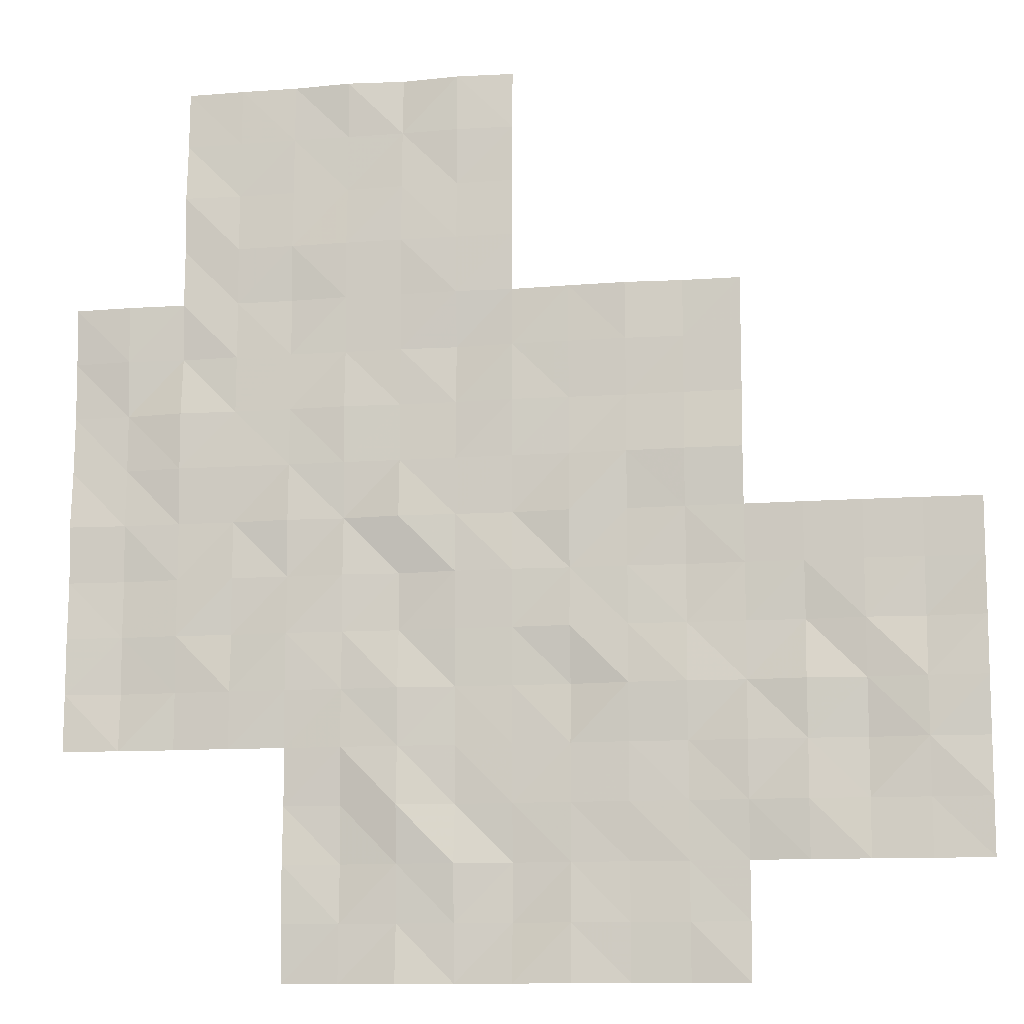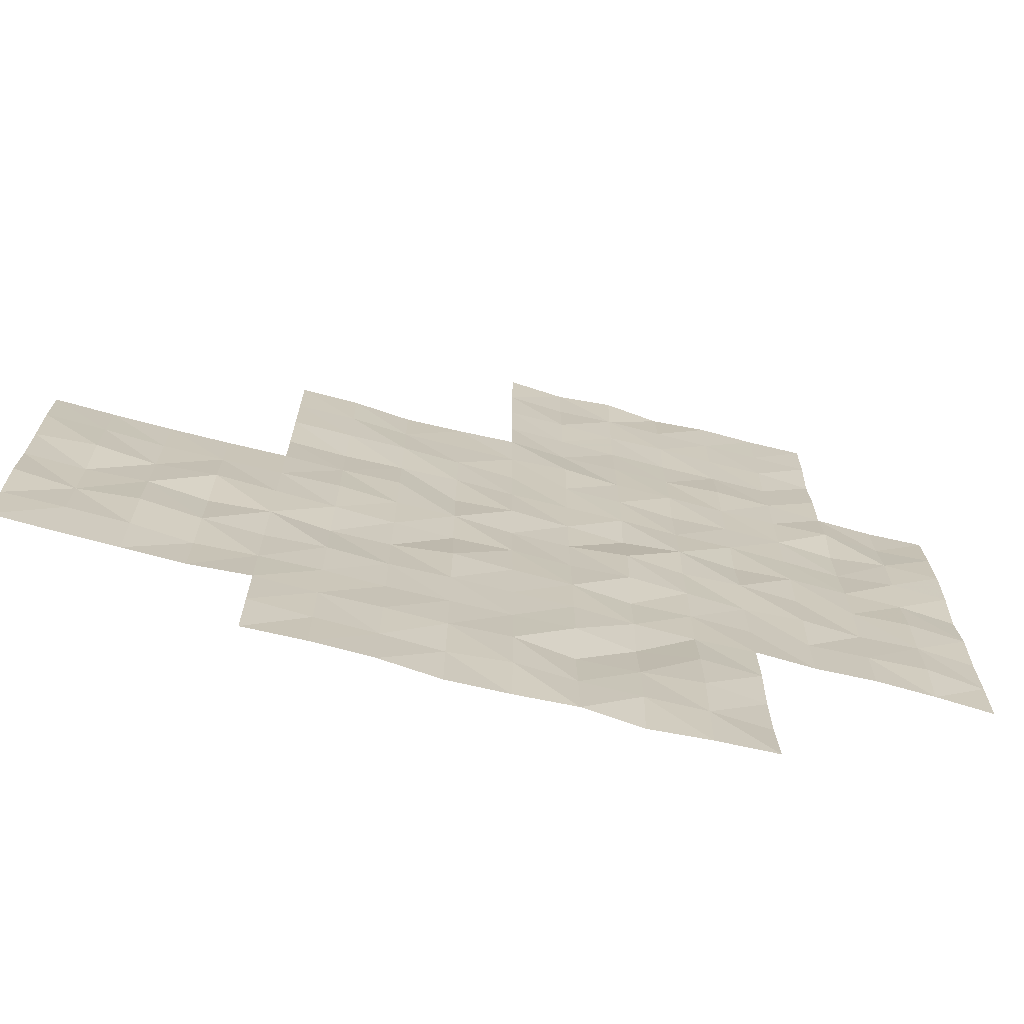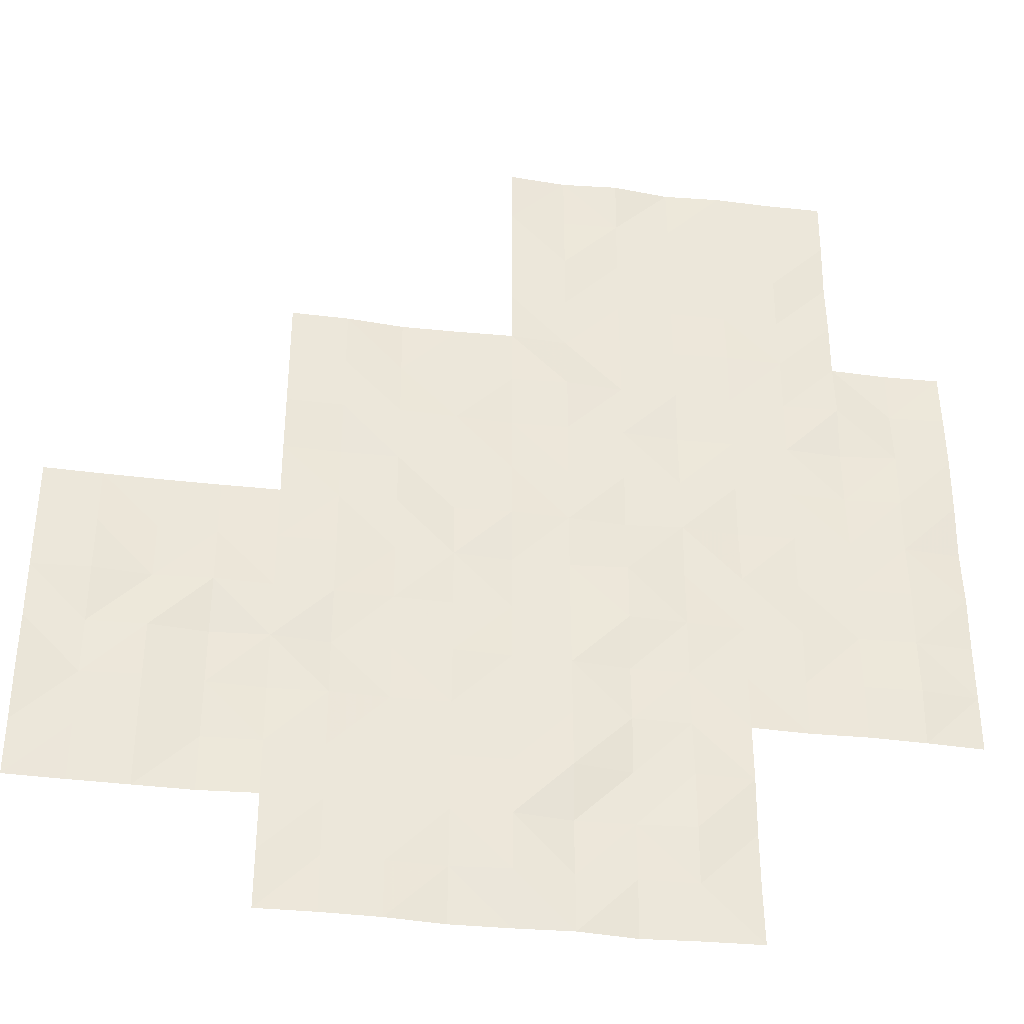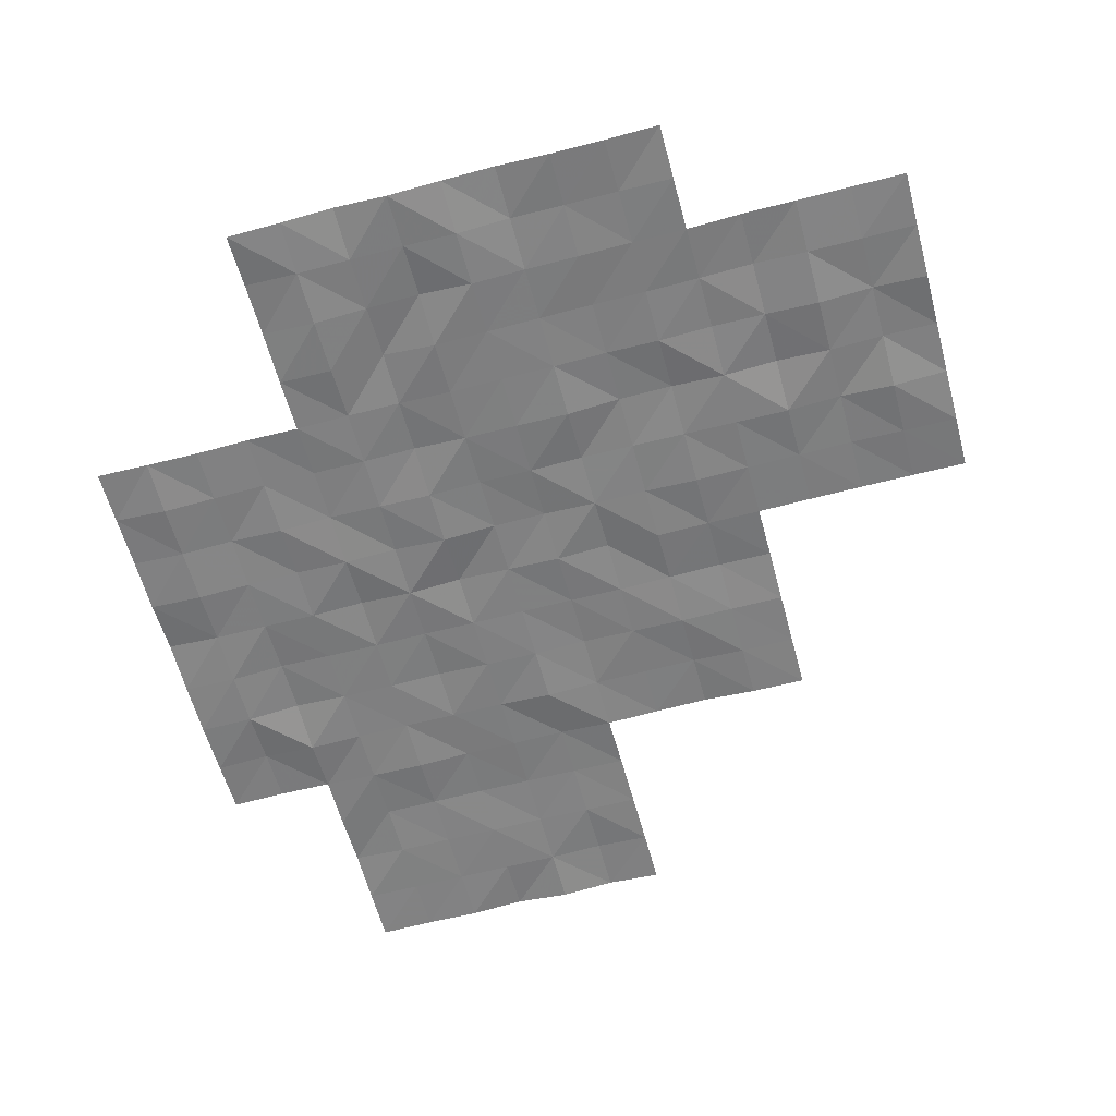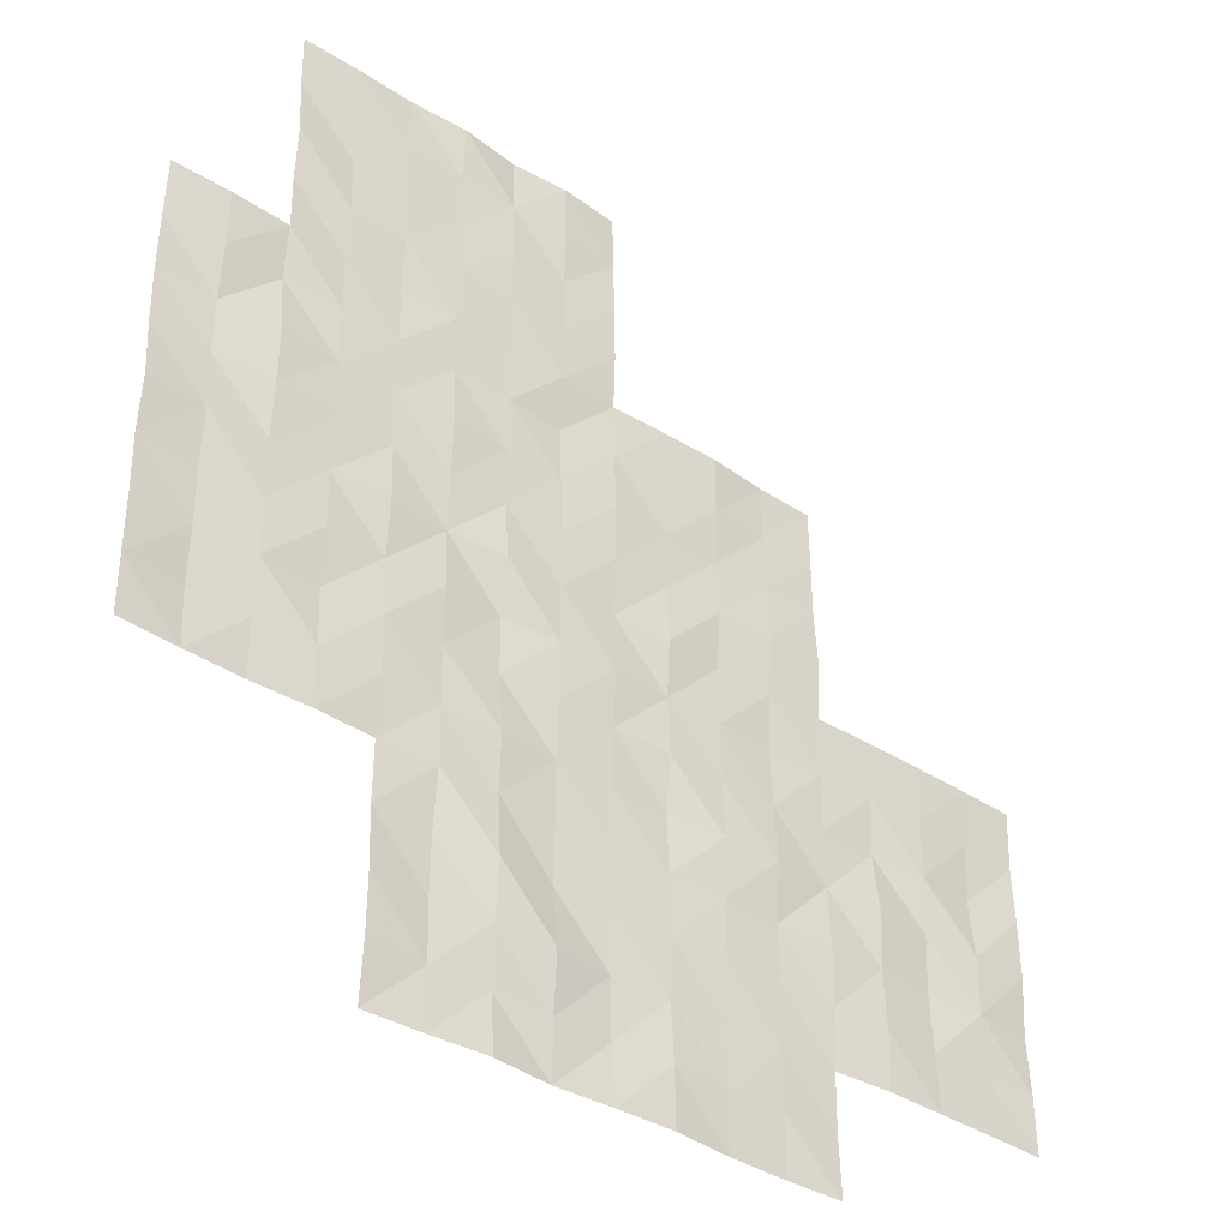
<metadata>
{"format":"obj","ext":"obj","renderer":"f3d","projection":"perspective","resolution":1024,"background":"white","views":[{"elev":-11.2,"azim":-169.3,"up":"+Z"},{"elev":-71.2,"azim":-14.6,"up":"+Z"},{"elev":-37.1,"azim":-9.0,"up":"+Z"},{"elev":-59.7,"azim":-164.9,"up":"+Y"},{"elev":-37.9,"azim":140.3,"up":"+Z"}]}
</metadata>
<code>
o Lake_ripples
v 25.05 -0.2038 -45.05
v 35 -0.2669 -57.5
v 42.5 -0.136 -55
v 42.5 -0.2056 -50
v 32.5 -0.308 -60
v 45 -0.2163 -52.5
v 45 -0.2197 -47.5
v 40 -0.3014 -62.5
v 40 -0.2333 -57.5
v 40 -0.1784 -52.5
v 40 -0.224 -47.5
v 40 -0.2839 -45
v 45 -0.2778 -45
v 35 -0.2324 -52.5
v 30 -0.2211 -62.5
v 30 -0.2243 -57.5
v 47.5 -0.2878 -45
v 32.5 -0.1911 -55
v 37.5 -0.2559 -65
v 37.5 -0.214 -60
v 37.5 -0.2508 -55
v 37.5 -0.1634 -50
v 35 -0.2609 -62.5
v 30 -0.2202 -55
v 30 -0.2914 -60
v 50 -0.1772 -57.5
v 35 -0.2565 -50
v 35 -0.2224 -55
v 35 -0.1803 -60
v 35 -0.2313 -65
v 50 -0.2875 -52.5
v 40 -0.2451 -50
v 40 -0.2466 -55
v 40 -0.2561 -60
v 40 -0.1878 -65
v 45 -0.2682 -50
v 45 -0.1686 -55
v 45 -0.2338 -60
v 45 -0.2774 -65
v 45 -0.1888 -62.5
v 50 -0.2033 -50
v 50 -0.1431 -55
v 50 -0.1606 -60
v 42.5 -0.3106 -45
v 45 -0.1831 -57.5
v 42.5 -0.2054 -60
v 42.5 -0.1451 -65
v 47.5 -0.1866 -50
v 47.5 -0.2259 -55
v 47.5 -0.2451 -60
v 47.5 -0.1994 -57.5
v 47.5 -0.1453 -52.5
v 47.5 -0.158 -47.5
v 42.5 -0.212 -62.5
v 42.5 -0.2719 -57.5
v 42.5 -0.2315 -52.5
v 42.5 -0.1979 -47.5
v 37.5 -0.2631 -62.5
v 37.5 -0.2055 -57.5
v 37.5 -0.2517 -52.5
v 32.5 -0.1876 -62.5
v 32.5 -0.2075 -57.5
v 33.75 -0.2157 -60
v 40 -0.2566 -61.25
v 43.75 -0.2267 -57.5
v 41.25 -0.2103 -57.5
v 42.5 -0.297 -56.25
v 47.5 -0.2456 -58.75
v 43.75 -0.1978 -50
v 38.75 -0.2502 -60
v 38.75 -0.1933 -50
v 50 -0.2292 -56.25
v 50 -0.2591 -51.25
v 45 -0.2473 -61.25
v 43.75 -0.1908 -45
v 40 -0.173 -56.25
v 40 -0.2117 -51.25
v 35 -0.2027 -61.25
v 35 -0.2385 -51.25
v 48.75 -0.2174 -60
v 42.5 -0.1604 -58.75
v 43.75 -0.3095 -62.5
v 41.25 -0.1596 -62.5
v 42.5 -0.1216 -61.25
v 42.5 -0.2426 -63.75
v 45 -0.2205 -51.25
v 30 -0.2078 -58.75
v 48.75 -0.2236 -55
v 46.25 -0.2372 -47.5
v 45 -0.2548 -56.25
v 35 -0.1552 -53.75
v 35 -0.2459 -58.75
v 35 -0.2795 -63.75
v 48.75 -0.1599 -50
v 47.5 -0.2539 -46.25
v 40 -0.1949 -48.75
v 40 -0.1974 -53.75
v 40 -0.2654 -58.75
v 40 -0.2937 -63.75
v 43.75 -0.2315 -65
v 47.5 -0.2141 -48.75
v 45 -0.1874 -48.75
v 45 -0.2172 -53.75
v 45 -0.179 -58.75
v 45 -0.1994 -63.75
v 43.75 -0.1975 -60
v 48.75 -0.2805 -52.5
v 50 -0.2445 -53.75
v 50 -0.1781 -58.75
v 46.25 -0.263 -45
v 43.75 -0.2498 -55
v 33.75 -0.2004 -55
v 38.75 -0.1596 -55
v 38.75 -0.1548 -65
v 46.25 -0.2103 -52.5
v 45 -0.2445 -46.25
v 31.25 -0.1989 -55
v 31.25 -0.1978 -60
v 47.5 -0.2764 -51.25
v 36.25 -0.253 -50
v 36.25 -0.2187 -55
v 36.25 -0.2476 -60
v 36.25 -0.2681 -65
v 47.5 -0.1657 -53.75
v 41.25 -0.1774 -50
v 41.25 -0.2011 -55
v 41.25 -0.2633 -60
v 41.25 -0.2554 -65
v 48.75 -0.2594 -57.5
v 46.25 -0.2478 -50
v 46.25 -0.2437 -55
v 46.25 -0.1982 -60
v 41.25 -0.2097 -45
v 46.25 -0.2585 -57.5
v 40 -0.2454 -46.25
v 35 -0.2486 -56.25
v 30 -0.2284 -61.25
v 30 -0.2661 -56.25
v 47.5 -0.2356 -56.25
v 42.5 -0.2201 -53.75
v 42.5 -0.225 -51.25
v 41.25 -0.2375 -52.5
v 43.75 -0.1644 -52.5
v 42.5 -0.1641 -48.75
v 42.5 -0.238 -46.25
v 41.25 -0.2283 -47.5
v 43.75 -0.2332 -47.5
v 37.5 -0.2249 -63.75
v 37.5 -0.211 -61.25
v 36.25 -0.2426 -62.5
v 38.75 -0.2521 -62.5
v 37.5 -0.1667 -58.75
v 37.5 -0.2254 -56.25
v 36.25 -0.24 -57.5
v 38.75 -0.1834 -57.5
v 37.5 -0.1755 -53.75
v 37.5 -0.1883 -51.25
v 36.25 -0.2352 -52.5
v 38.75 -0.2237 -52.5
v 32.5 -0.234 -61.25
v 31.25 -0.1964 -62.5
v 33.75 -0.1773 -62.5
v 32.5 -0.2511 -58.75
v 32.5 -0.2055 -56.25
v 31.25 -0.3056 -57.5
v 33.75 -0.2963 -57.5
v 33.75 -0.2251 -56.25
v 31.25 -0.2484 -56.25
v 31.25 -0.1847 -58.75
v 33.75 -0.1403 -61.25
v 31.25 -0.2399 -61.25
v 38.75 -0.1978 -51.25
v 36.25 -0.2499 -51.25
v 36.25 -0.1362 -53.75
v 38.75 -0.2367 -56.25
v 36.25 -0.2815 -56.25
v 36.25 -0.1483 -58.75
v 41.25 -0.257 -58.75
v 46.25 -0.2053 -56.25
v 48.75 -0.2948 -56.25
v 46.25 -0.1977 -53.75
v 46.25 -0.2274 -51.25
v 41.25 -0.186 -56.25
v 46.25 -0.1988 -58.75
v 48.75 -0.2975 -58.75
v 48.75 -0.2735 -53.75
v 43.75 -0.1987 -56.25
v 43.75 -0.2645 -63.75
v 43.75 -0.2002 -58.75
v 43.75 -0.2005 -53.75
v 43.75 -0.1652 -48.75
v 41.25 -0.2092 -53.75
v 38.75 -0.1861 -63.75
v 38.75 -0.3011 -58.75
v 38.75 -0.2165 -53.75
v 46.25 -0.1914 -48.75
v 41.25 -0.2935 -51.25
v 33.75 -0.1483 -58.75
v 48.75 -0.1831 -51.25
v 46.25 -0.2489 -46.25
v 43.75 -0.2309 -51.25
v 43.75 -0.2876 -61.25
v 41.25 -0.2973 -61.25
v 41.25 -0.234 -63.75
v 36.25 -0.2351 -63.75
v 43.75 -0.2422 -46.25
v 41.25 -0.185 -46.25
v 41.25 -0.1805 -48.75
v 36.25 -0.2302 -61.25
v 38.75 -0.2325 -61.25
f 64 151 210
f 149 150 209
f 144 125 208
f 145 146 207
f 116 147 206
f 148 123 205
f 85 128 204
f 84 83 203
f 74 82 202
f 201 6 143
f 95 89 200
f 73 107 199
f 92 63 198
f 141 142 197
f 101 130 196
f 195 33 113
f 98 70 194
f 193 35 114
f 140 126 192
f 102 69 191
f 103 111 190
f 189 38 106
f 188 39 100
f 187 45 65
f 108 88 186
f 109 80 185
f 184 50 132
f 183 55 66
f 119 115 182
f 181 49 131
f 72 129 180
f 179 51 134
f 178 46 127
f 177 20 122
f 153 154 176
f 175 9 155
f 156 121 174
f 173 60 158
f 77 159 172
f 160 161 171
f 78 162 170
f 163 118 169
f 168 62 165
f 167 2 166
f 167 62 164
f 18 167 164
f 112 136 167
f 138 165 16
f 24 168 138
f 117 164 168
f 87 118 25
f 16 169 87
f 62 169 165
f 170 61 160
f 63 160 5
f 63 78 170
f 171 15 137
f 118 137 25
f 118 160 171
f 157 159 60
f 71 157 22
f 71 77 172
f 79 158 14
f 27 173 79
f 120 157 173
f 91 121 28
f 14 174 91
f 158 156 174
f 175 59 153
f 21 175 153
f 33 175 113
f 136 154 2
f 121 136 28
f 121 153 176
f 92 122 29
f 154 92 2
f 59 177 154
f 178 34 98
f 9 178 98
f 55 178 66
f 90 134 45
f 131 90 37
f 131 139 179
f 139 129 51
f 88 139 49
f 88 72 180
f 103 131 37
f 115 103 6
f 115 124 181
f 86 115 6
f 130 86 36
f 48 182 130
f 76 66 9
f 126 76 33
f 3 183 126
f 104 132 38
f 45 184 104
f 51 184 134
f 68 80 50
f 129 68 51
f 129 109 185
f 186 49 124
f 107 124 52
f 31 186 107
f 67 65 55
f 111 67 3
f 111 90 187
f 85 100 47
f 54 188 85
f 40 188 82
f 189 46 81
f 65 81 55
f 45 189 65
f 140 111 3
f 56 190 140
f 6 190 143
f 144 69 4
f 57 191 144
f 147 102 191
f 97 126 33
f 10 192 97
f 142 140 192
f 193 19 148
f 151 148 58
f 151 99 193
f 152 70 20
f 155 152 59
f 9 194 155
f 156 113 21
f 60 195 156
f 159 97 195
f 102 130 36
f 7 196 102
f 53 196 89
f 77 142 10
f 32 197 77
f 125 141 197
f 163 63 5
f 166 163 62
f 166 92 198
f 119 107 52
f 48 199 119
f 41 199 94
f 116 89 7
f 110 116 13
f 17 200 110
f 201 56 141
f 4 201 141
f 69 86 201
f 202 54 84
f 106 84 46
f 106 74 202
f 203 8 64
f 127 64 34
f 46 203 127
f 99 128 35
f 8 204 99
f 54 204 83
f 205 30 93
f 150 93 23
f 150 148 205
f 145 147 57
f 75 145 44
f 13 206 75
f 135 146 11
f 133 135 12
f 133 145 207
f 96 125 32
f 11 208 96
f 57 208 146
f 209 23 78
f 122 78 29
f 20 209 122
f 210 58 149
f 20 210 149
f 70 64 210
f 64 8 151
f 149 58 150
f 144 4 125
f 145 57 146
f 116 7 147
f 148 19 123
f 85 47 128
f 84 54 83
f 74 40 82
f 201 86 6
f 95 53 89
f 73 31 107
f 92 29 63
f 141 56 142
f 101 48 130
f 195 97 33
f 98 34 70
f 193 99 35
f 140 3 126
f 102 36 69
f 103 37 111
f 189 104 38
f 188 105 39
f 187 90 45
f 108 42 88
f 109 43 80
f 184 68 50
f 183 67 55
f 119 52 115
f 181 124 49
f 72 26 129
f 179 139 51
f 178 81 46
f 177 152 20
f 153 59 154
f 175 76 9
f 156 21 121
f 173 157 60
f 77 10 159
f 160 61 161
f 78 23 162
f 163 5 118
f 168 164 62
f 167 136 2
f 167 166 62
f 18 112 167
f 112 28 136
f 138 168 165
f 24 117 168
f 117 18 164
f 87 169 118
f 16 165 169
f 62 163 169
f 170 162 61
f 63 170 160
f 63 29 78
f 171 161 15
f 118 171 137
f 118 5 160
f 157 172 159
f 71 172 157
f 71 32 77
f 79 173 158
f 27 120 173
f 120 22 157
f 91 174 121
f 14 158 174
f 158 60 156
f 175 155 59
f 21 113 175
f 33 76 175
f 136 176 154
f 121 176 136
f 121 21 153
f 92 177 122
f 154 177 92
f 59 152 177
f 178 127 34
f 9 66 178
f 55 81 178
f 90 179 134
f 131 179 90
f 131 49 139
f 139 180 129
f 88 180 139
f 88 42 72
f 103 181 131
f 115 181 103
f 115 52 124
f 86 182 115
f 130 182 86
f 48 119 182
f 76 183 66
f 126 183 76
f 3 67 183
f 104 184 132
f 45 134 184
f 51 68 184
f 68 185 80
f 129 185 68
f 129 26 109
f 186 88 49
f 107 186 124
f 31 108 186
f 67 187 65
f 111 187 67
f 111 37 90
f 85 188 100
f 54 82 188
f 40 105 188
f 189 106 46
f 65 189 81
f 45 104 189
f 140 190 111
f 56 143 190
f 6 103 190
f 144 191 69
f 57 147 191
f 147 7 102
f 97 192 126
f 10 142 192
f 142 56 140
f 193 114 19
f 151 193 148
f 151 8 99
f 152 194 70
f 155 194 152
f 9 98 194
f 156 195 113
f 60 159 195
f 159 10 97
f 102 196 130
f 7 89 196
f 53 101 196
f 77 197 142
f 32 125 197
f 125 4 141
f 163 198 63
f 166 198 163
f 166 2 92
f 119 199 107
f 48 94 199
f 41 73 199
f 116 200 89
f 110 200 116
f 17 95 200
f 201 143 56
f 4 69 201
f 69 36 86
f 202 82 54
f 106 202 84
f 106 38 74
f 203 83 8
f 127 203 64
f 46 84 203
f 99 204 128
f 8 83 204
f 54 85 204
f 205 123 30
f 150 205 93
f 150 58 148
f 145 206 147
f 75 206 145
f 13 116 206
f 135 207 146
f 133 207 135
f 133 44 145
f 96 208 125
f 11 146 208
f 57 144 208
f 209 150 23
f 122 209 78
f 20 149 209
f 210 151 58
f 20 70 210
f 70 34 64

</code>
